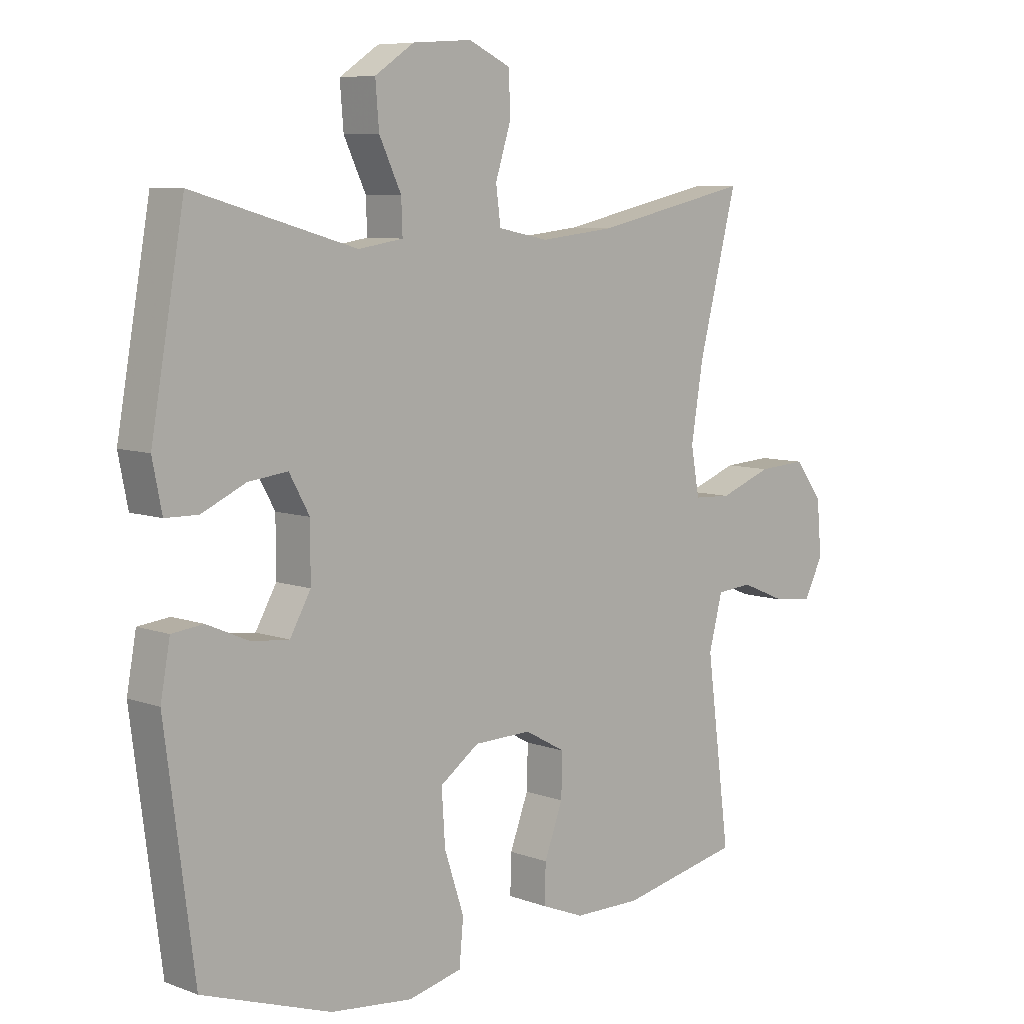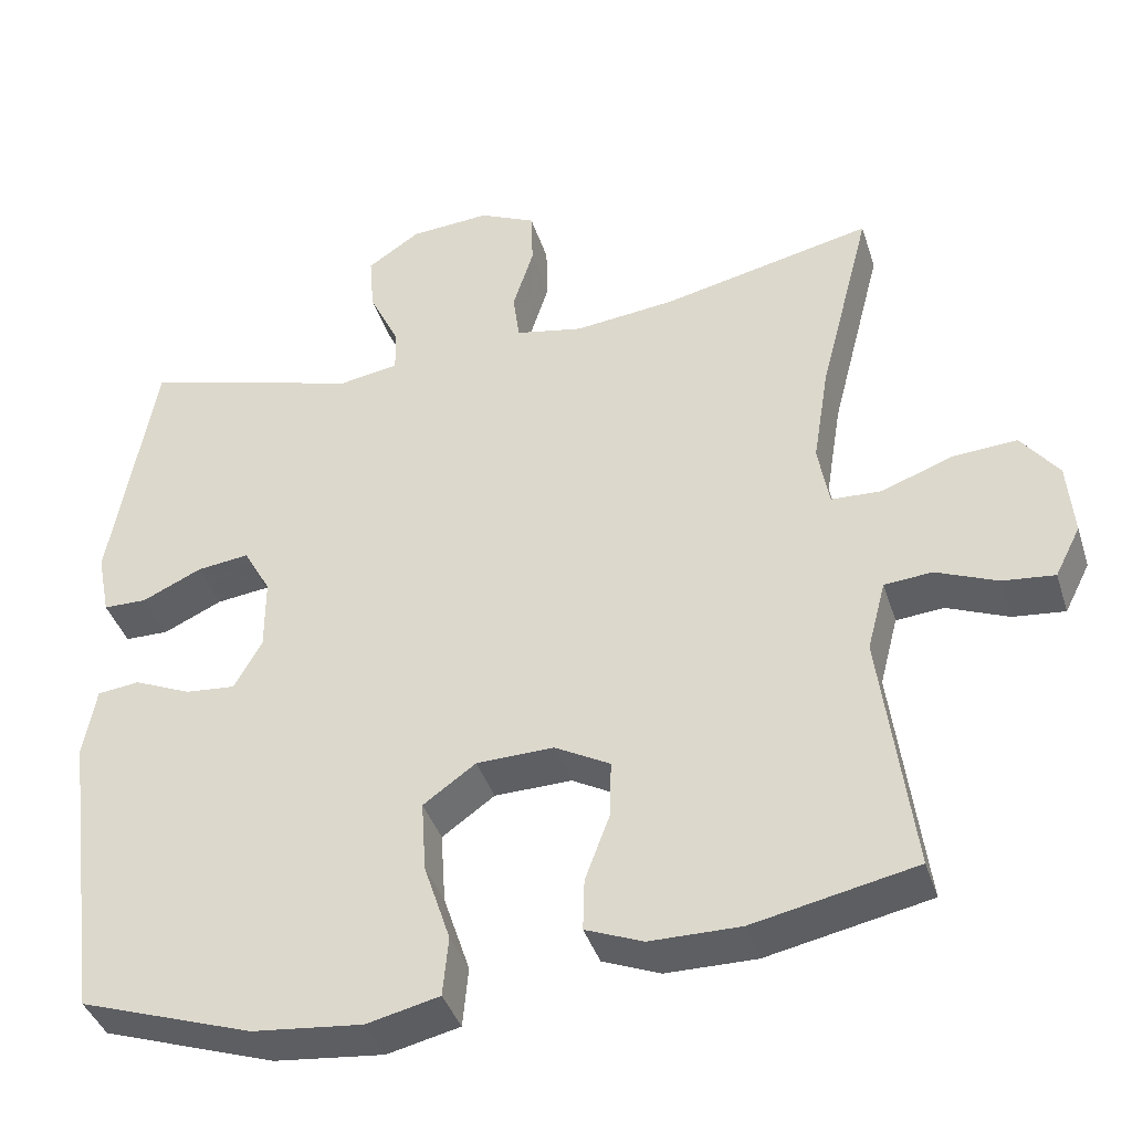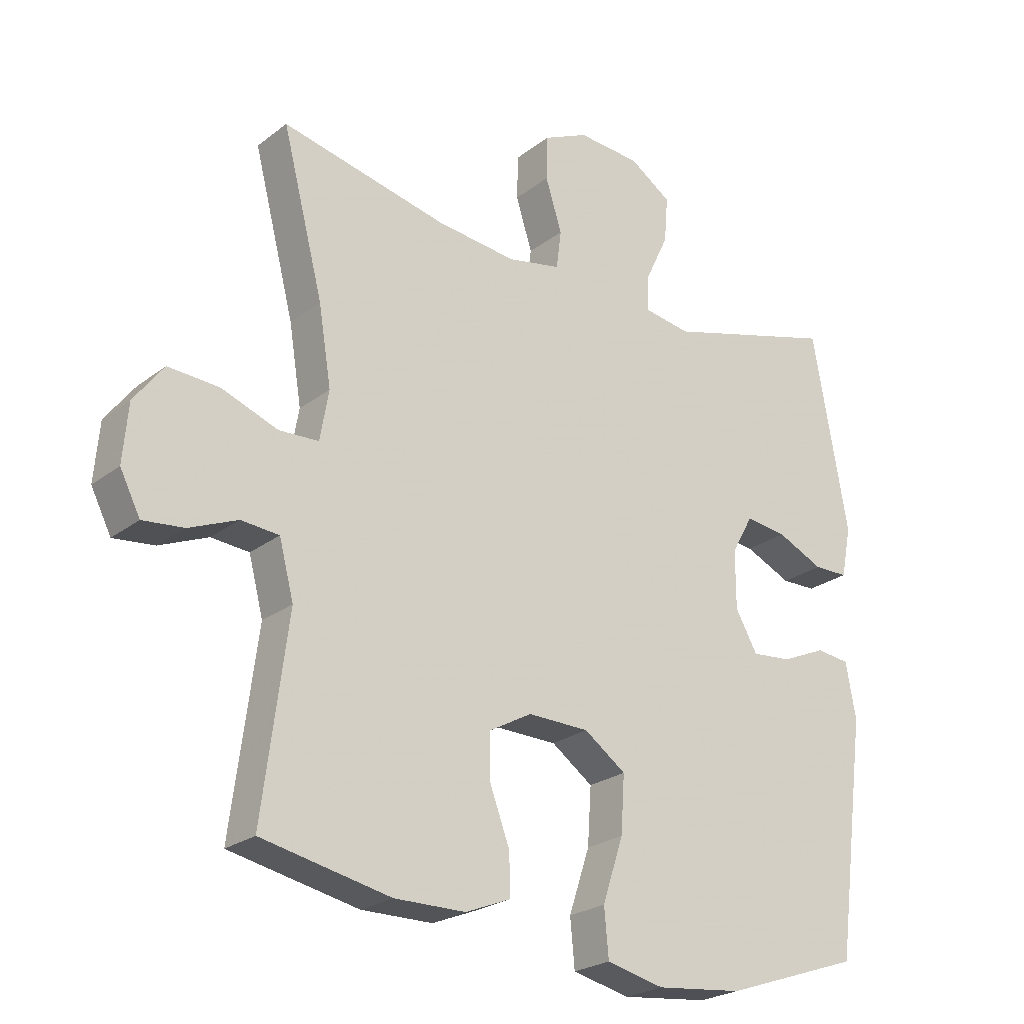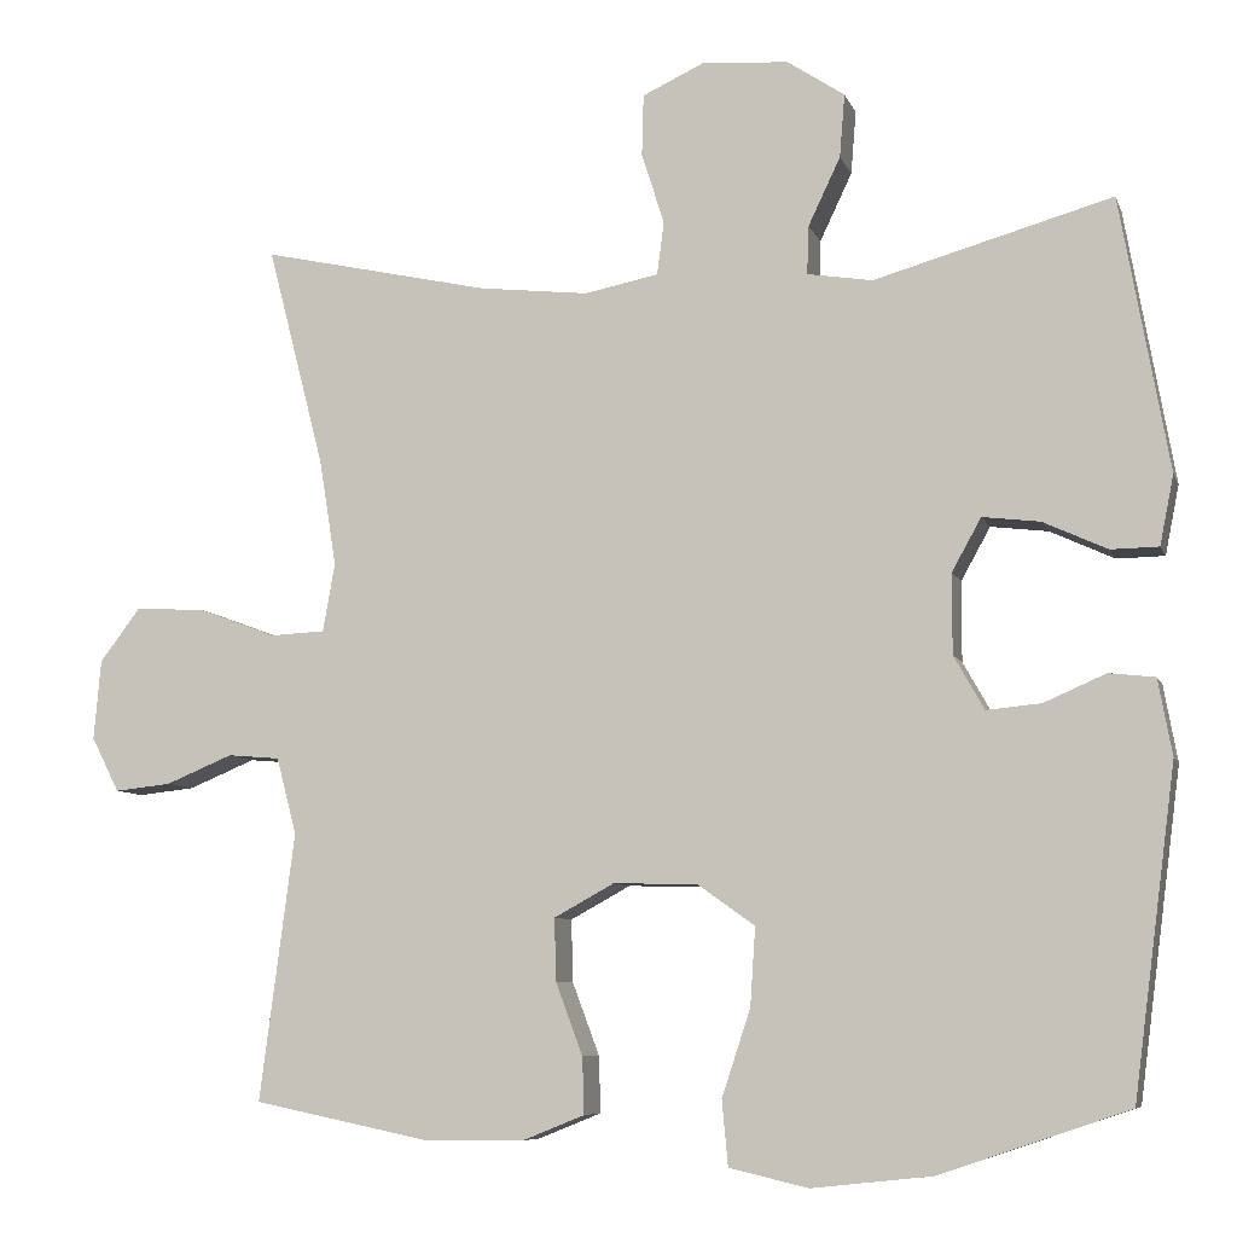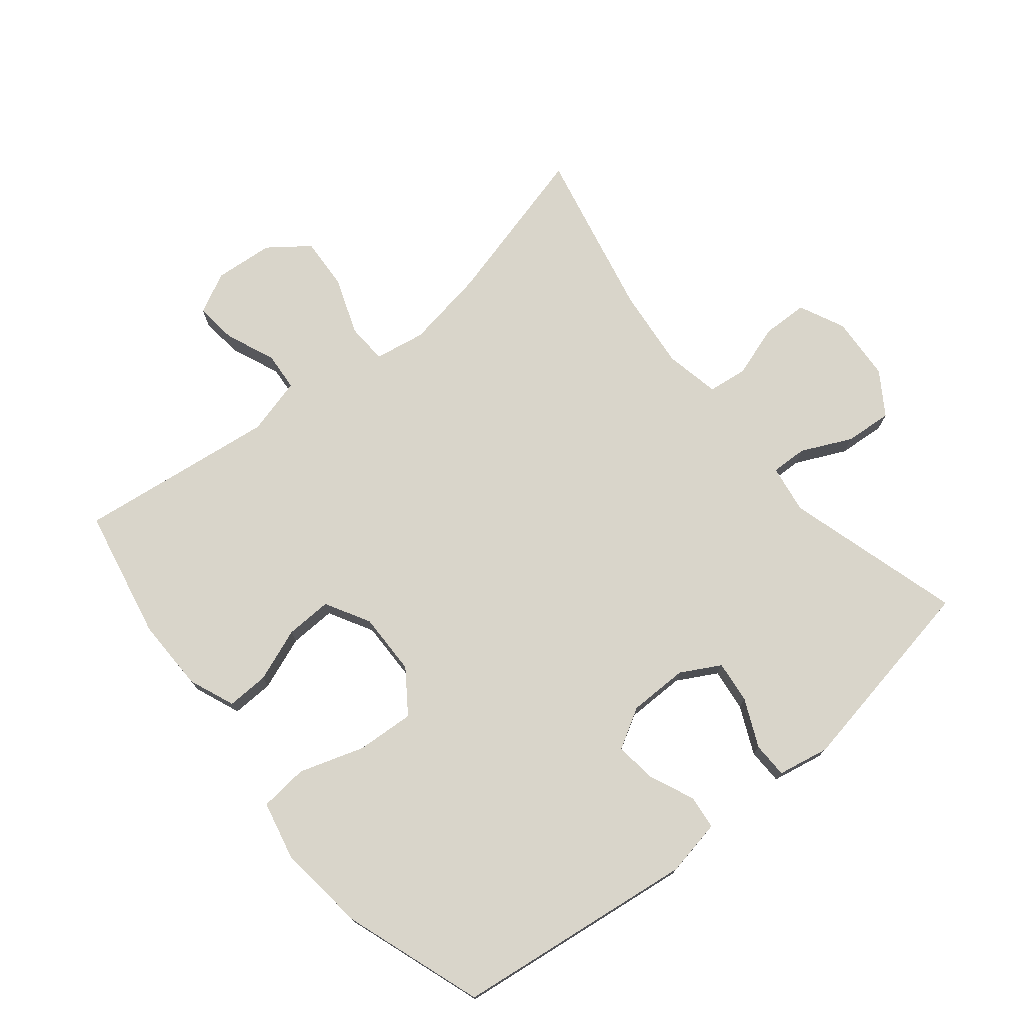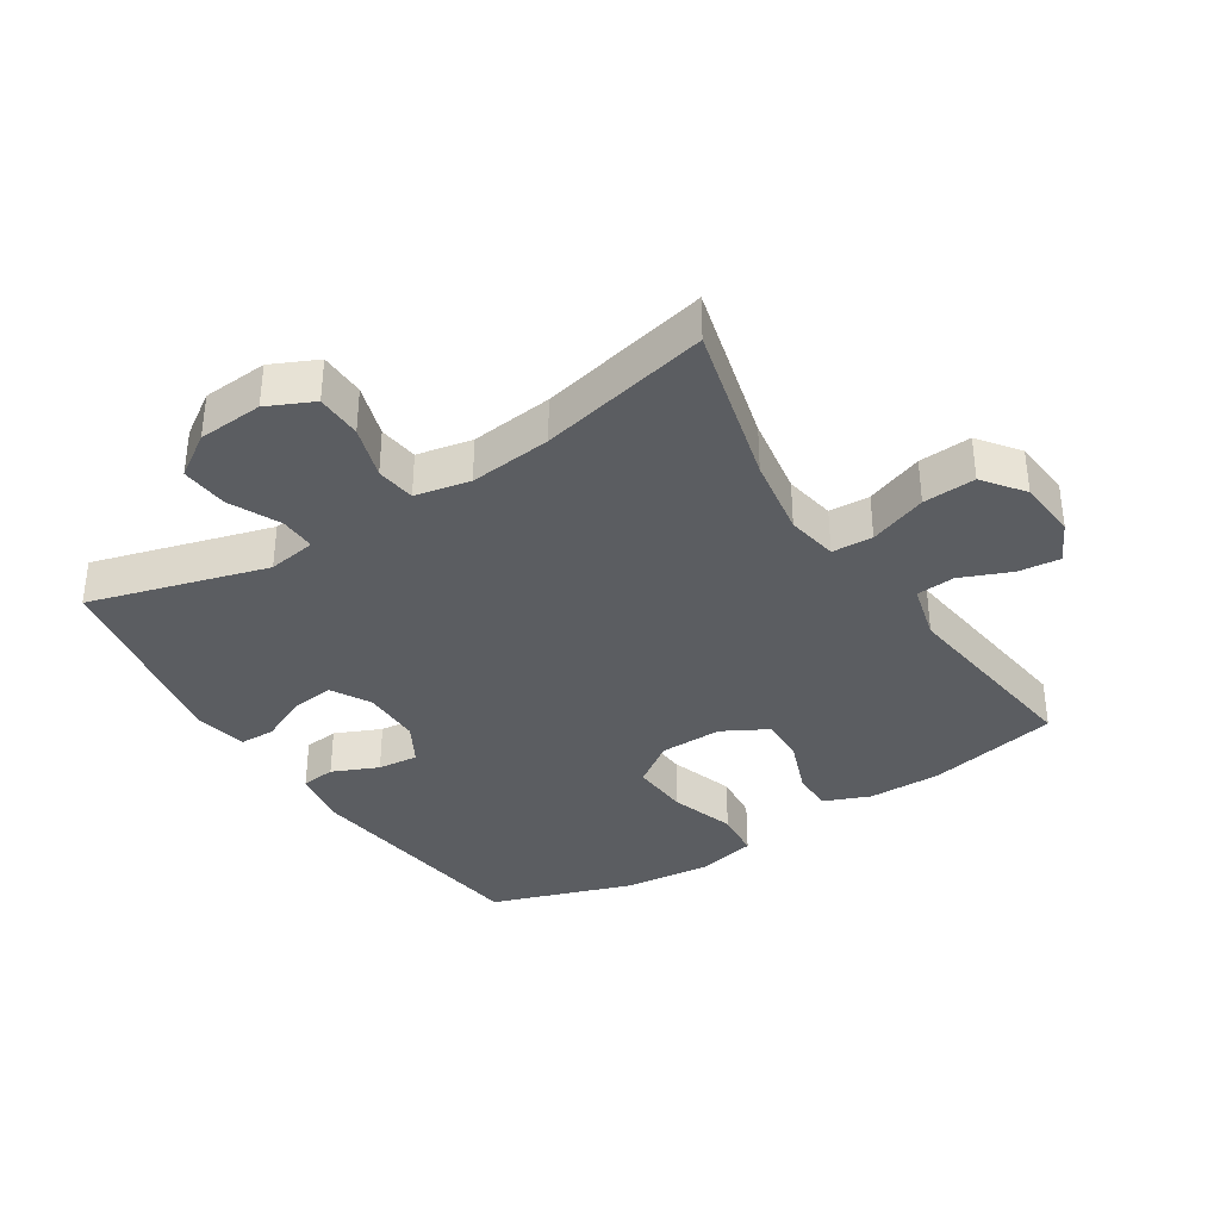
<metadata>
{"format":"obj","ext":"obj","renderer":"f3d","projection":"perspective","resolution":1024,"background":"white","views":[{"elev":7.6,"azim":-44.1,"up":"+Z"},{"elev":-39.8,"azim":17.1,"up":"+Z"},{"elev":-23.9,"azim":141.5,"up":"+Z"},{"elev":-7.5,"azim":-165.0,"up":"+Z"},{"elev":74.6,"azim":-129.3,"up":"+Y"},{"elev":-36.0,"azim":32.6,"up":"+Y"}]}
</metadata>
<code>
v 0.5 0.07 -0.5
v 0.296 0.07 -0.542
v 0.183 0.07 -0.541
v 0.111 0.07 -0.512
v 0.113 0.07 -0.447
v 0.144 0.07 -0.364
v 0.146 0.07 -0.292
v 0.077 0.07 -0.254
v -0.02 0.07 -0.256
v -0.086 0.07 -0.303
v -0.08 0.07 -0.393
v -0.047 0.07 -0.493
v -0.054 0.07 -0.568
v -0.145 0.07 -0.589
v -0.283 0.07 -0.574
v -0.5 0.07 -0.5
v -0.549 0.07 -0.126
v -0.533 0.07 -0.038
v -0.48 0.07 -0.032
v -0.409 0.07 -0.063
v -0.346 0.07 -0.069
v -0.311 0.07 -0.007
v -0.311 0.07 0.085
v -0.345 0.07 0.146
v -0.411 0.07 0.138
v -0.485 0.07 0.104
v -0.54 0.07 0.105
v -0.556 0.07 0.185
v -0.5 0.07 0.5
v -0.226 0.07 0.422
v -0.151 0.07 0.434
v -0.153 0.07 0.49
v -0.19 0.07 0.568
v -0.196 0.07 0.641
v -0.13 0.07 0.685
v -0.03 0.07 0.692
v 0.041 0.07 0.659
v 0.043 0.07 0.588
v 0.017 0.07 0.506
v 0.025 0.07 0.445
v 0.11 0.07 0.428
v 0.237 0.07 0.442
v 0.5 0.07 0.5
v 0.435 0.07 0.247
v 0.415 0.07 0.123
v 0.429 0.07 0.044
v 0.492 0.07 0.041
v 0.581 0.07 0.074
v 0.662 0.07 0.079
v 0.709 0.07 0.017
v 0.717 0.07 -0.075
v 0.685 0.07 -0.138
v 0.62 0.07 -0.131
v 0.543 0.07 -0.099
v 0.483 0.07 -0.104
v 0.46 0.07 -0.192
v 0.5 0 -0.5
v 0.296 0 -0.542
v 0.183 0 -0.541
v 0.111 0 -0.512
v 0.113 0 -0.447
v 0.144 0 -0.364
v 0.146 0 -0.292
v 0.077 0 -0.254
v -0.02 0 -0.256
v -0.086 0 -0.303
v -0.08 0 -0.393
v -0.047 0 -0.493
v -0.054 0 -0.568
v -0.145 0 -0.589
v -0.283 0 -0.574
v -0.5 0 -0.5
v -0.549 0 -0.126
v -0.533 0 -0.038
v -0.48 0 -0.032
v -0.409 0 -0.063
v -0.346 0 -0.069
v -0.311 0 -0.007
v -0.311 0 0.085
v -0.345 0 0.146
v -0.411 0 0.138
v -0.485 0 0.104
v -0.54 0 0.105
v -0.556 0 0.185
v -0.5 0 0.5
v -0.226 0 0.422
v -0.151 0 0.434
v -0.153 0 0.49
v -0.19 0 0.568
v -0.196 0 0.641
v -0.13 0 0.685
v -0.03 0 0.692
v 0.041 0 0.659
v 0.043 0 0.588
v 0.017 0 0.506
v 0.025 0 0.445
v 0.11 0 0.428
v 0.237 0 0.442
v 0.5 0 0.5
v 0.435 0 0.247
v 0.415 0 0.123
v 0.429 0 0.044
v 0.492 0 0.041
v 0.581 0 0.074
v 0.662 0 0.079
v 0.709 0 0.017
v 0.717 0 -0.075
v 0.685 0 -0.138
v 0.62 0 -0.131
v 0.543 0 -0.099
v 0.483 0 -0.104
v 0.46 0 -0.192
f 52 53 54
f 51 52 54
f 50 51 54
f 49 50 54
f 48 49 54
f 47 48 54
f 46 47 54 55
f 42 43 44
f 41 42 44 45
f 40 41 45 46
f 37 38 39
f 36 37 39
f 35 36 39
f 34 35 39
f 33 34 39
f 32 33 39
f 31 32 39 40
f 46 55 56
f 40 46 56
f 31 40 56
f 30 31 56
f 28 29 30
f 27 28 30
f 26 27 30
f 25 26 30
f 18 19 20
f 17 18 20
f 16 17 20
f 15 16 20
f 14 15 20
f 13 14 20
f 12 13 20
f 11 12 20
f 10 11 20 21
f 9 10 21 22
f 4 5 6
f 3 4 6
f 2 3 6
f 1 2 6
f 56 1 6
f 56 6 7
f 30 56 7 8
f 24 25 30
f 30 8 9
f 24 30 9
f 23 24 9
f 9 22 23
f 110 109 108
f 110 108 107
f 110 107 106
f 110 106 105
f 110 105 104
f 110 104 103
f 111 110 103 102
f 100 99 98
f 101 100 98 97
f 102 101 97 96
f 95 94 93
f 95 93 92
f 95 92 91
f 95 91 90
f 95 90 89
f 95 89 88
f 96 95 88 87
f 112 111 102
f 112 102 96
f 112 96 87
f 112 87 86
f 86 85 84
f 86 84 83
f 86 83 82
f 86 82 81
f 76 75 74
f 76 74 73
f 76 73 72
f 76 72 71
f 76 71 70
f 76 70 69
f 76 69 68
f 76 68 67
f 77 76 67 66
f 78 77 66 65
f 62 61 60
f 62 60 59
f 62 59 58
f 62 58 57
f 62 57 112
f 63 62 112
f 64 63 112 86
f 86 81 80
f 65 64 86
f 65 86 80
f 65 80 79
f 79 78 65
f 1 57 58 2
f 2 58 59 3
f 3 59 60 4
f 4 60 61 5
f 5 61 62 6
f 6 62 63 7
f 7 63 64 8
f 8 64 65 9
f 9 65 66 10
f 10 66 67 11
f 11 67 68 12
f 12 68 69 13
f 13 69 70 14
f 14 70 71 15
f 15 71 72 16
f 16 72 73 17
f 17 73 74 18
f 18 74 75 19
f 19 75 76 20
f 20 76 77 21
f 21 77 78 22
f 22 78 79 23
f 23 79 80 24
f 24 80 81 25
f 25 81 82 26
f 26 82 83 27
f 27 83 84 28
f 28 84 85 29
f 29 85 86 30
f 30 86 87 31
f 31 87 88 32
f 32 88 89 33
f 33 89 90 34
f 34 90 91 35
f 35 91 92 36
f 36 92 93 37
f 37 93 94 38
f 38 94 95 39
f 39 95 96 40
f 40 96 97 41
f 41 97 98 42
f 42 98 99 43
f 43 99 100 44
f 44 100 101 45
f 45 101 102 46
f 46 102 103 47
f 47 103 104 48
f 48 104 105 49
f 49 105 106 50
f 50 106 107 51
f 51 107 108 52
f 52 108 109 53
f 53 109 110 54
f 54 110 111 55
f 55 111 112 56
f 56 112 57 1

</code>
